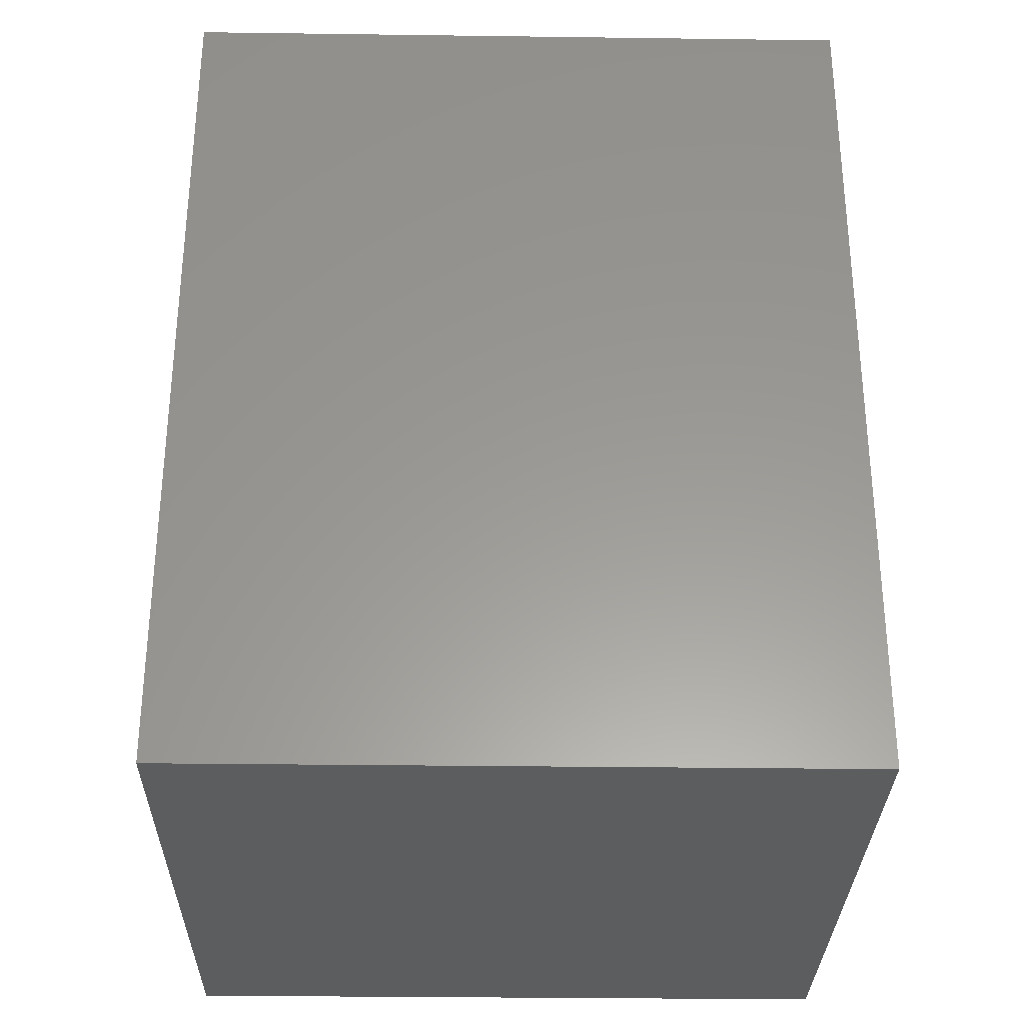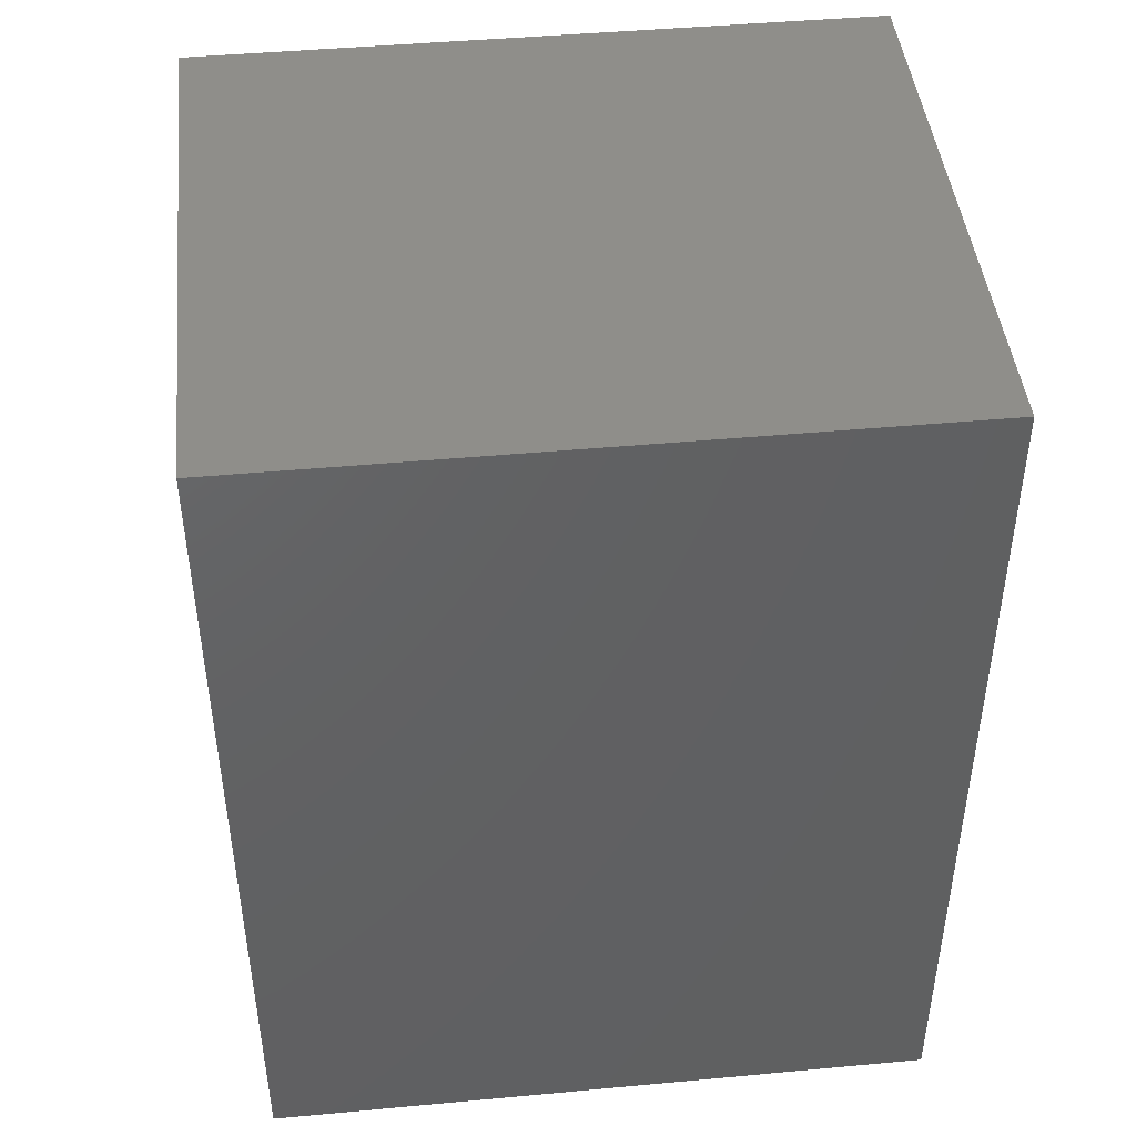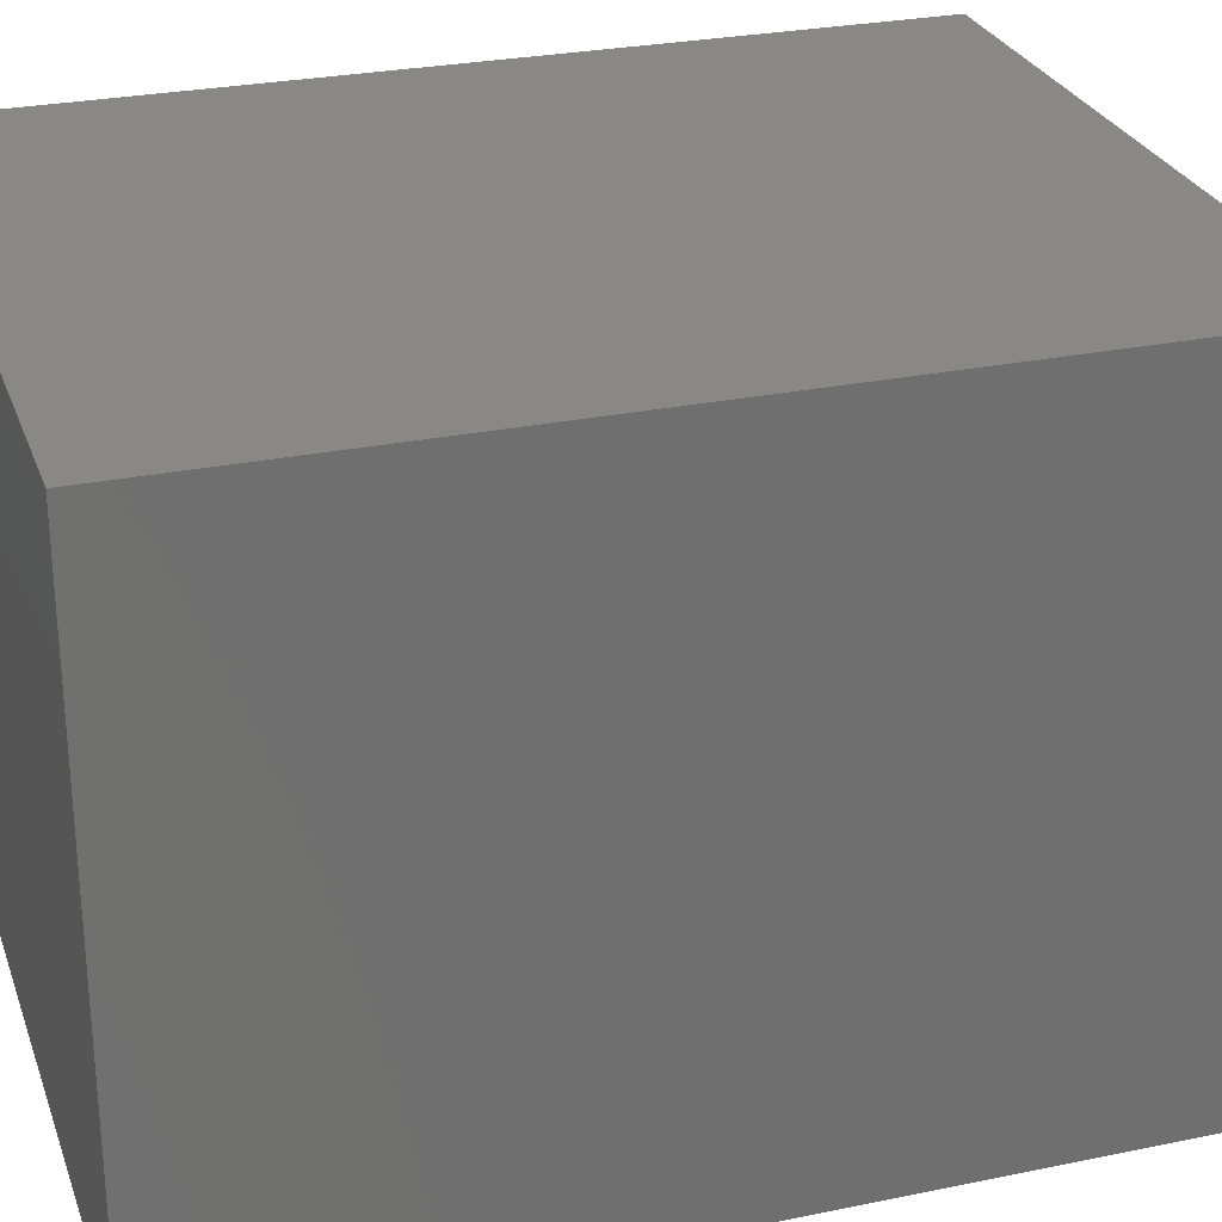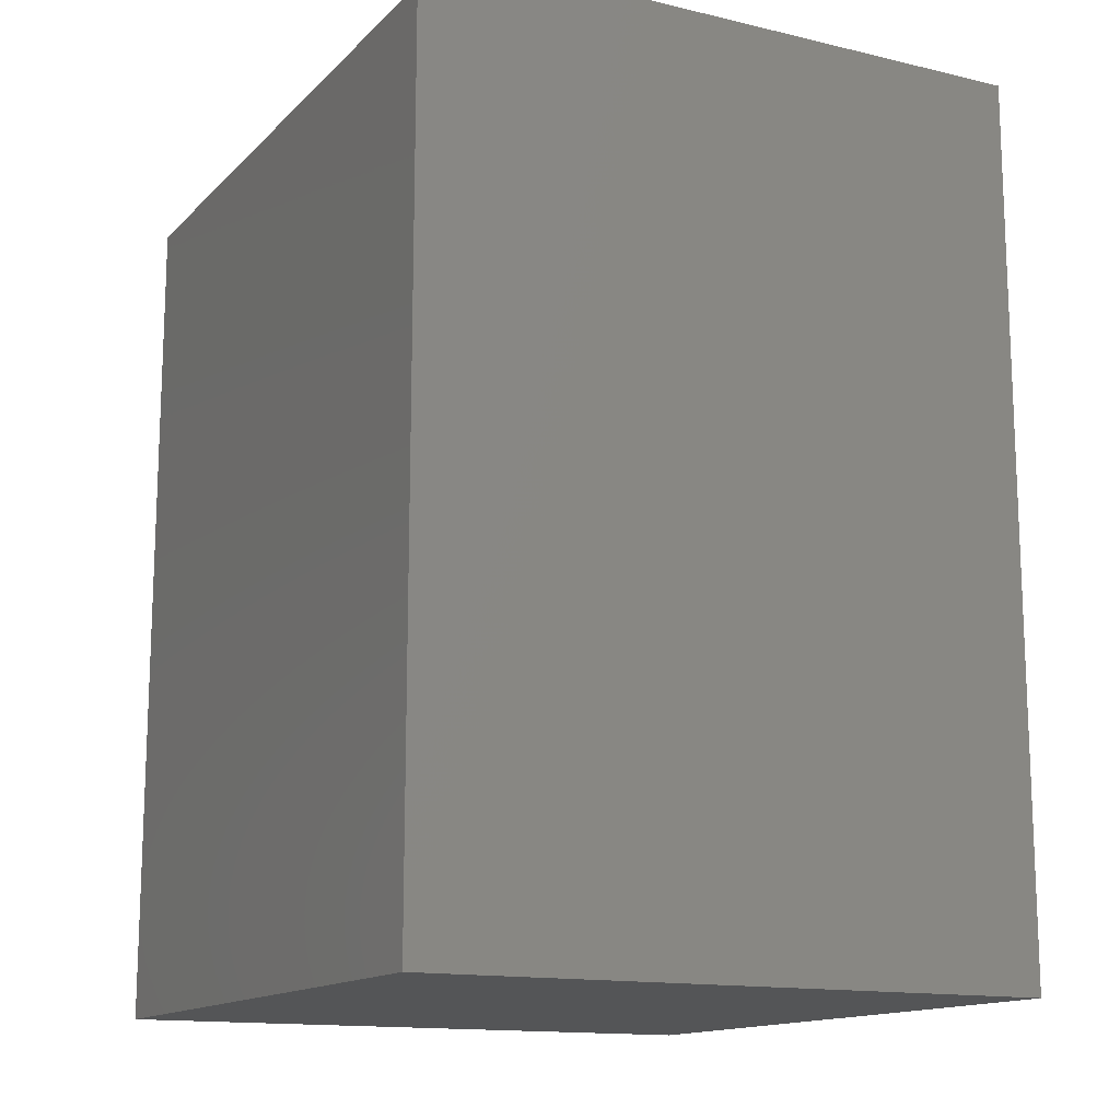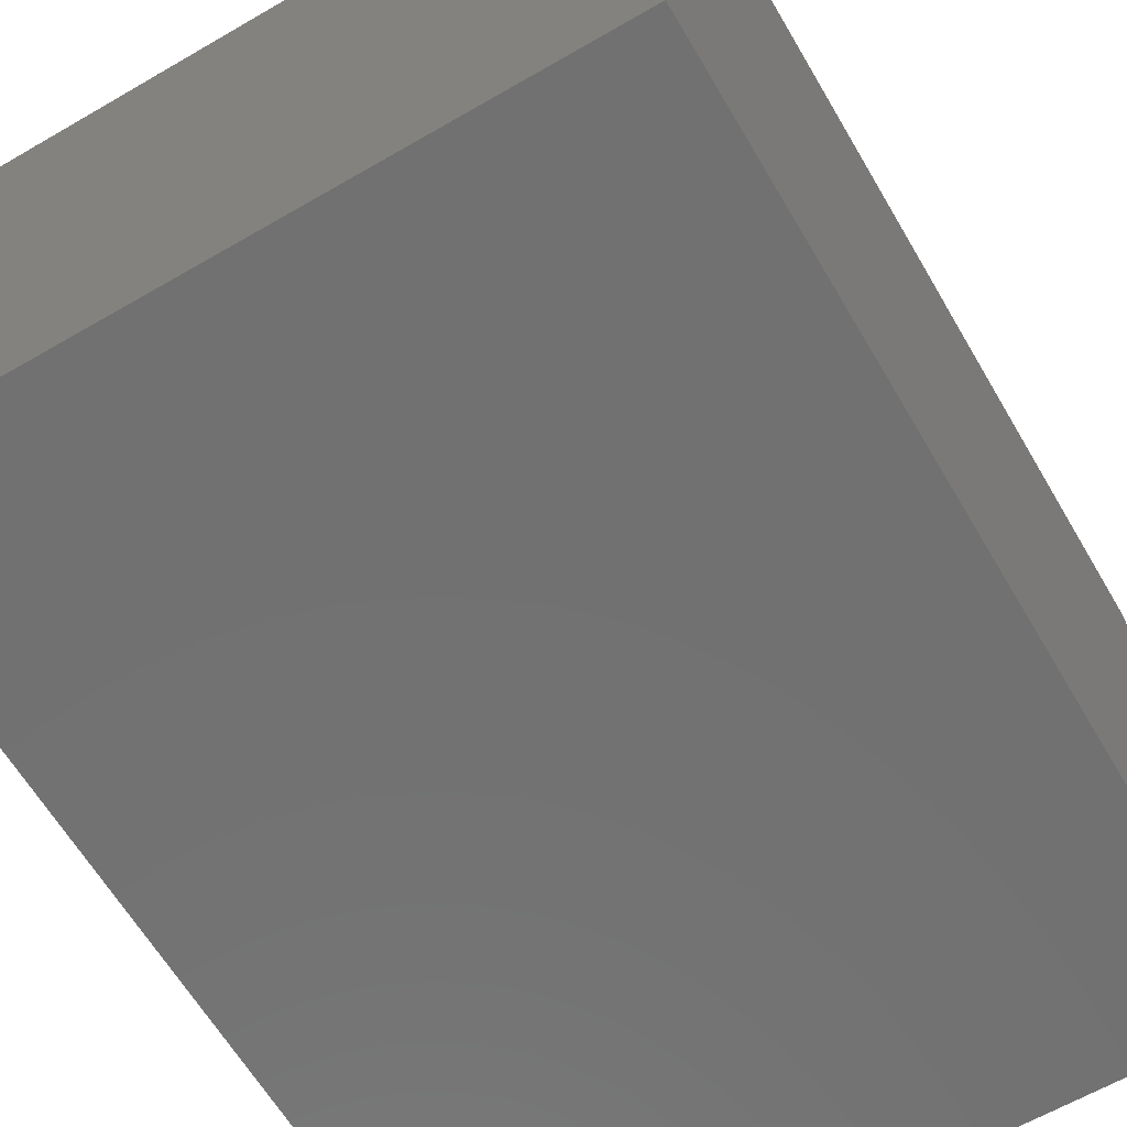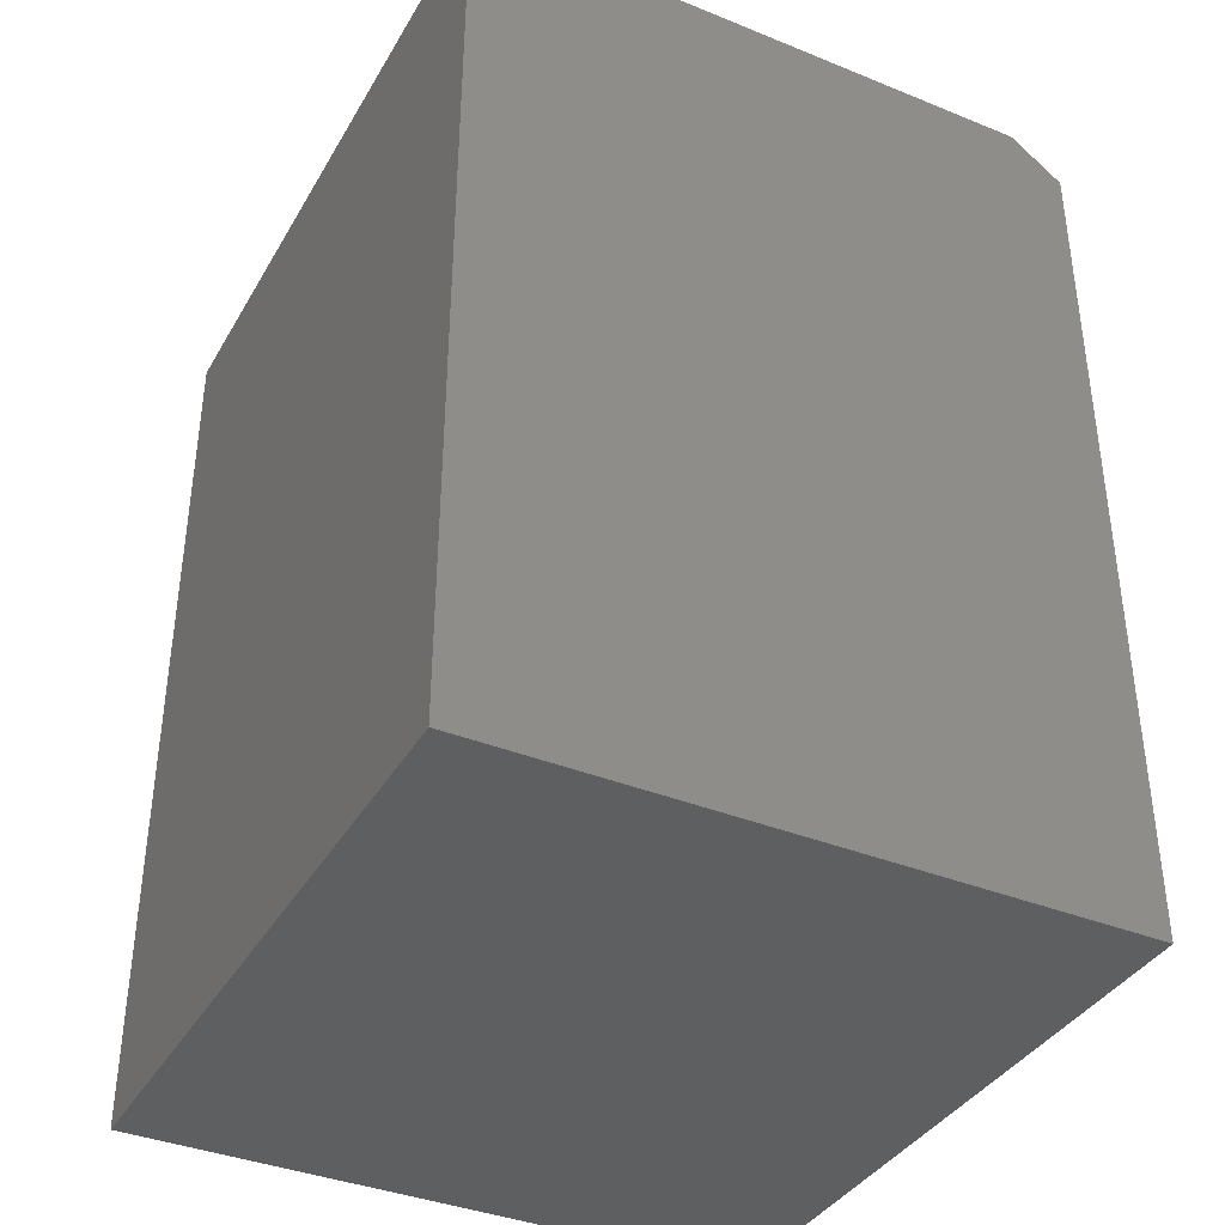
<metadata>
{"format":"stl","ext":"stl","renderer":"f3d","projection":"perspective","resolution":1024,"background":"white","views":[{"elev":-30.6,"azim":-1.1,"up":"+Y"},{"elev":45.0,"azim":173.9,"up":"+Y"},{"elev":27.4,"azim":72.4,"up":"+Z"},{"elev":-14.1,"azim":62.5,"up":"+Y"},{"elev":-63.2,"azim":-149.6,"up":"+Z"},{"elev":-38.0,"azim":-117.2,"up":"+Y"}]}
</metadata>
<code>
# stl→obj: 10 verts, 16 faces
v -0.3984 -0.5312 0.75
v 0.4016 -0.5312 0.75
v -0.3984 0.4844 0.75
v 0.4016 0.4844 0.75
v -0.3984 -0.5312 0
v -0.3984 0.5312 0
v -0.3984 0.5312 0.6875
v 0.4016 0.5312 0.6875
v 0.4016 0.5312 0
v 0.4016 -0.5312 0
f 1 2 3
f 3 2 4
f 5 1 6
f 6 1 3
f 6 3 7
f 8 9 7
f 7 9 6
f 2 10 4
f 4 10 9
f 4 9 8
f 3 4 7
f 7 4 8
f 5 6 10
f 10 6 9
f 1 5 2
f 2 5 10

</code>
